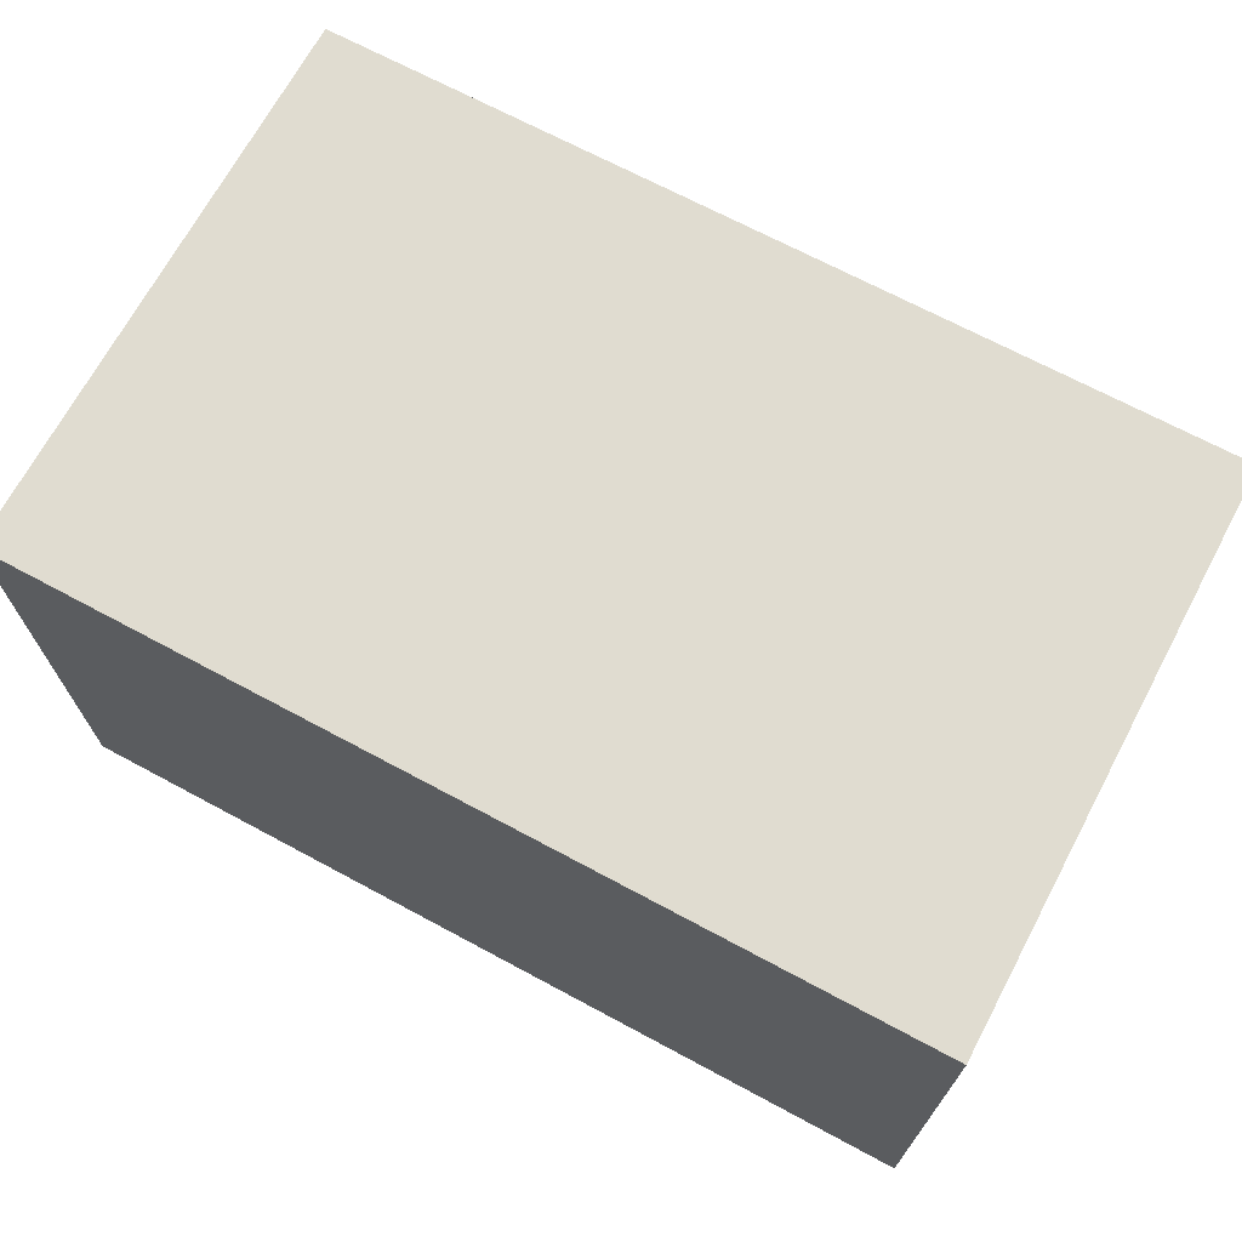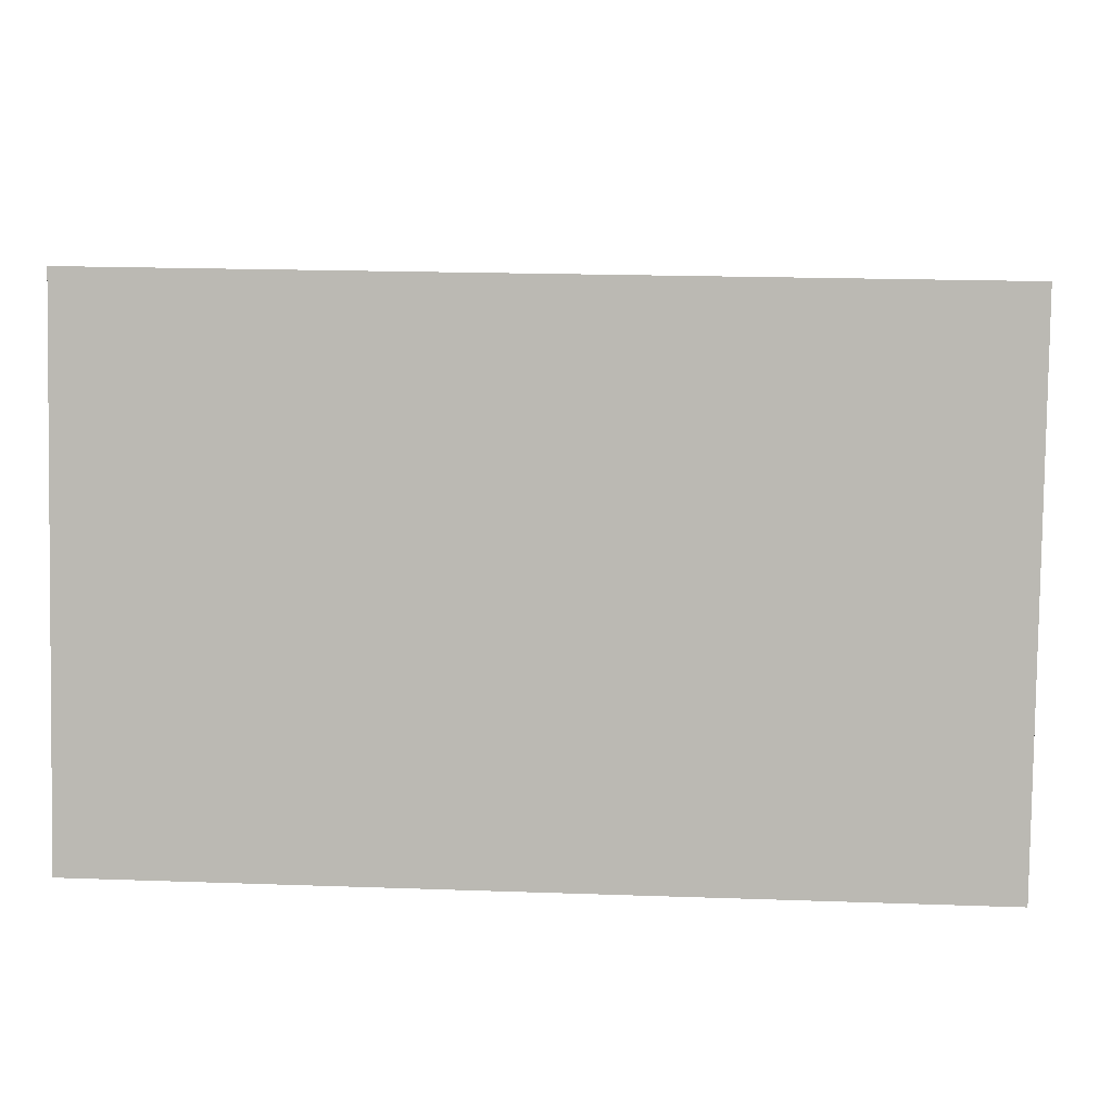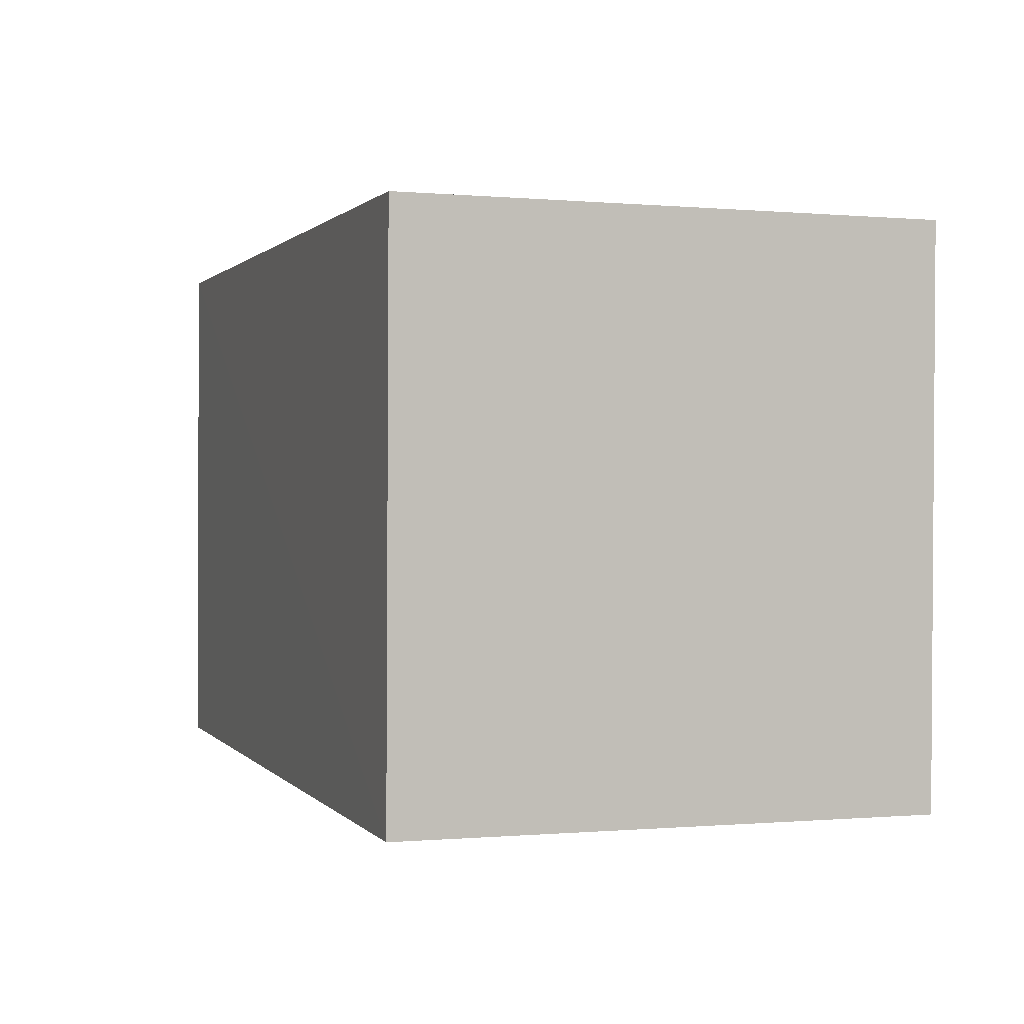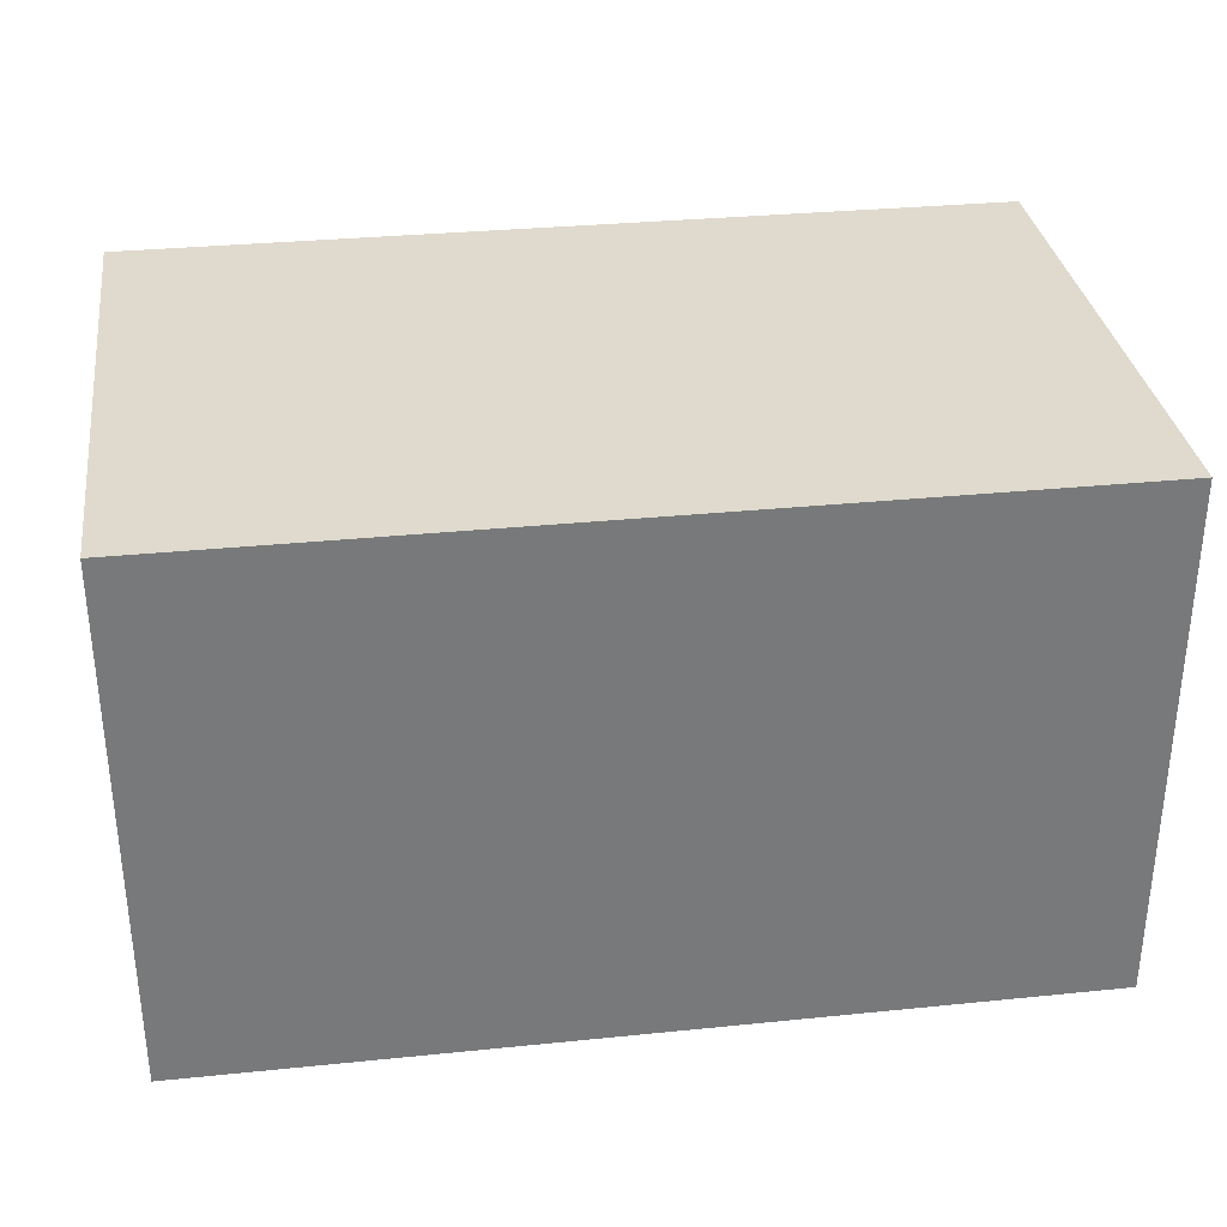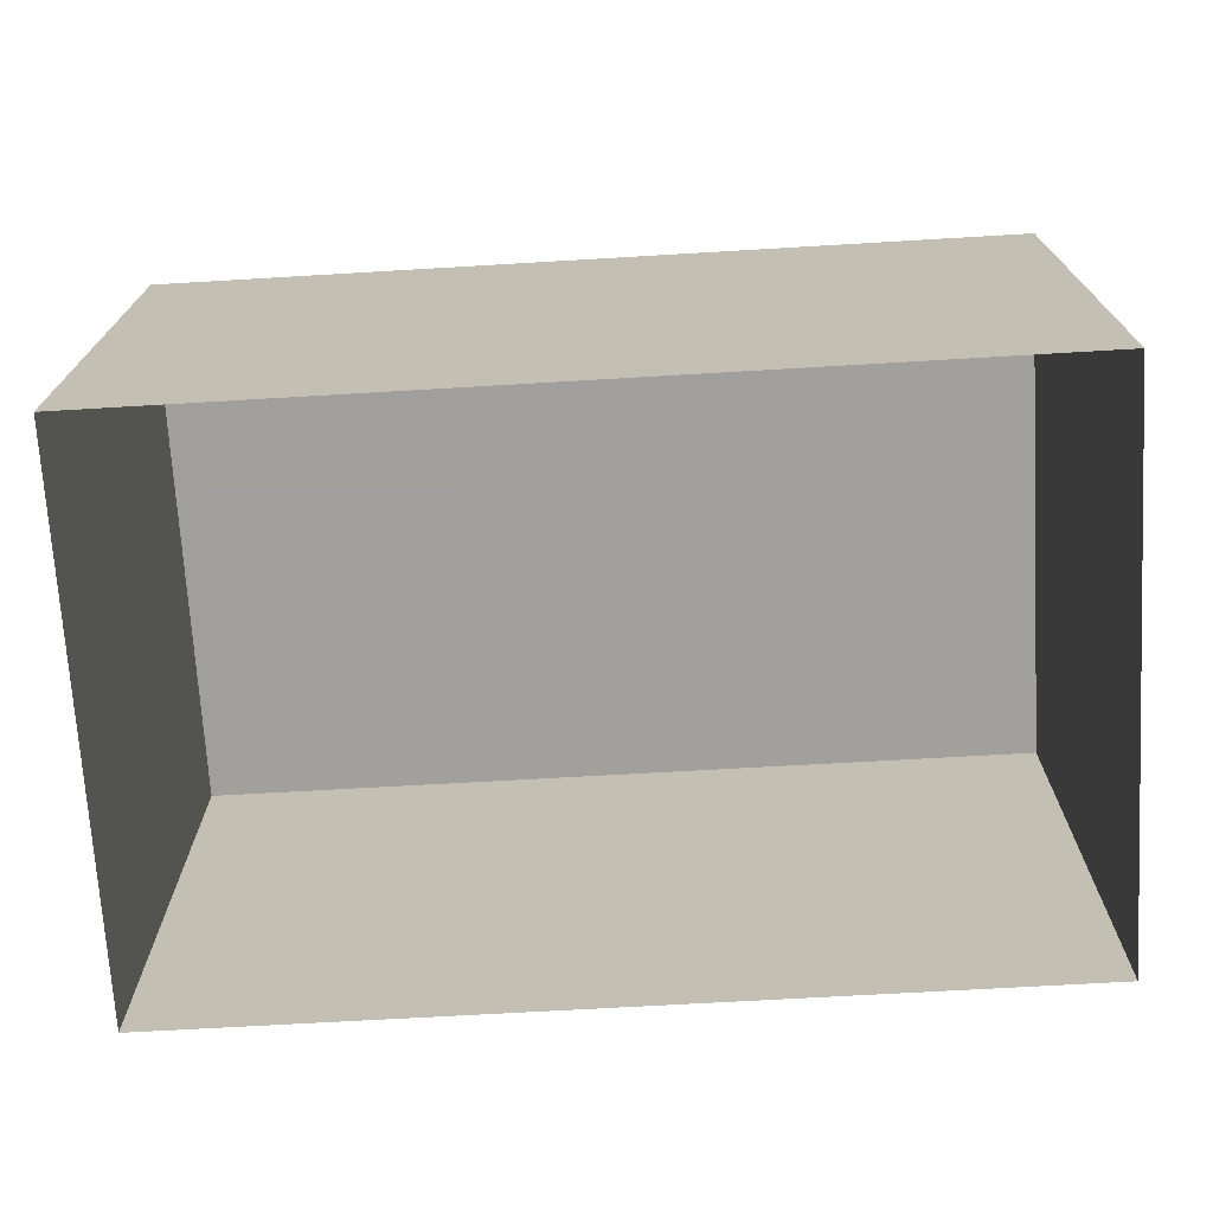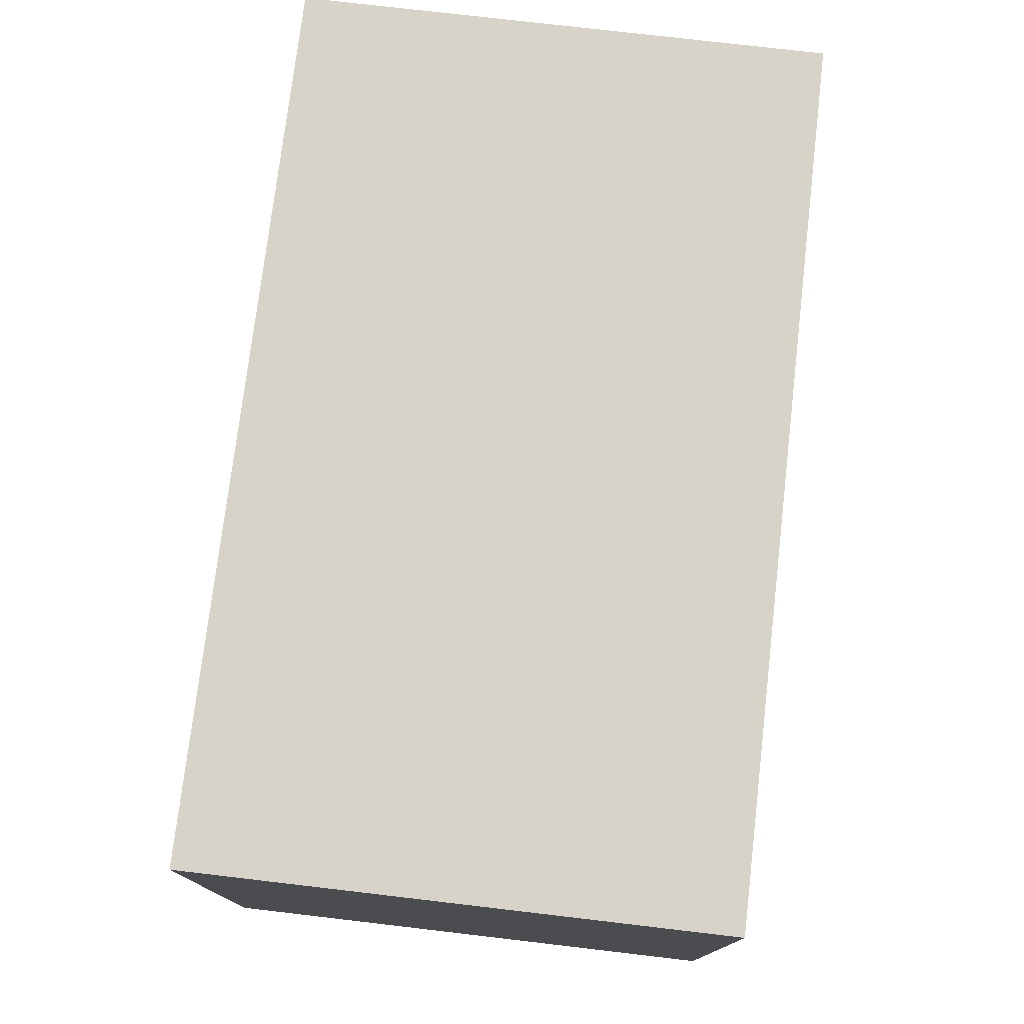
<metadata>
{"format":"obj","ext":"obj","renderer":"f3d","projection":"perspective","resolution":1024,"background":"white","views":[{"elev":69.5,"azim":-152.7,"up":"+Z"},{"elev":6.2,"azim":3.3,"up":"+Y"},{"elev":-0.1,"azim":71.1,"up":"+Y"},{"elev":32.6,"azim":171.1,"up":"+Z"},{"elev":-71.5,"azim":2.4,"up":"+Z"},{"elev":76.7,"azim":-83.3,"up":"+Y"}]}
</metadata>
<code>
v -2.255e+05 -1.272e+05 15.76
v -2.254e+05 -1.272e+05 15.76
v -2.255e+05 -1.272e+05 15.76
v -2.254e+05 -1.272e+05 15.76
v -2.254e+05 -1.272e+05 20.51
v -2.255e+05 -1.272e+05 20.51
v -2.255e+05 -1.272e+05 20.51
v -2.254e+05 -1.272e+05 20.51
f 1 2 3
f 1 4 2
f 5 6 7
f 5 8 6
f 7 3 2
f 5 7 2
f 8 4 1
f 6 8 1
f 8 2 4
f 8 5 2
f 7 1 3
f 7 6 1

</code>
